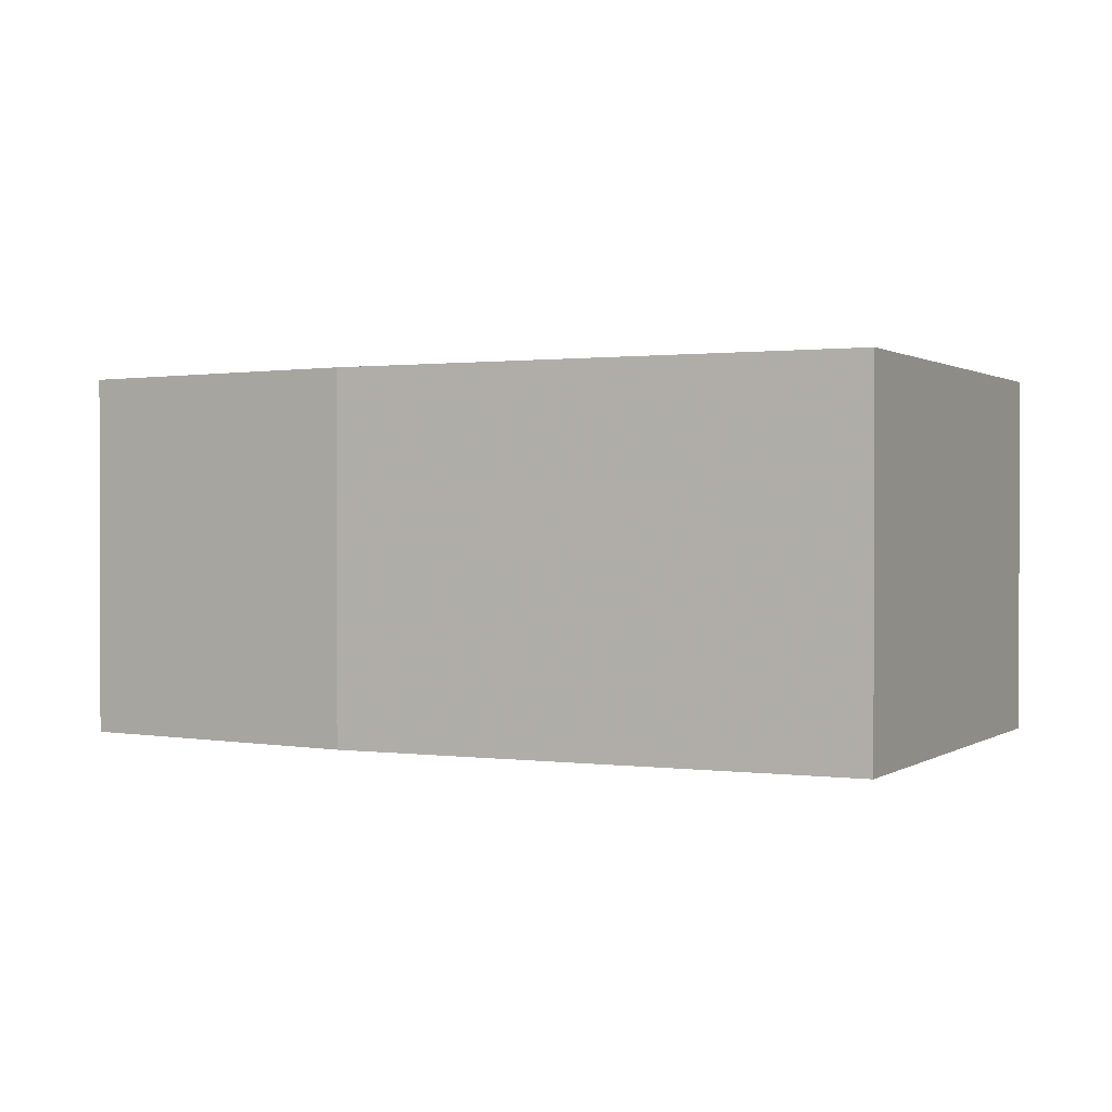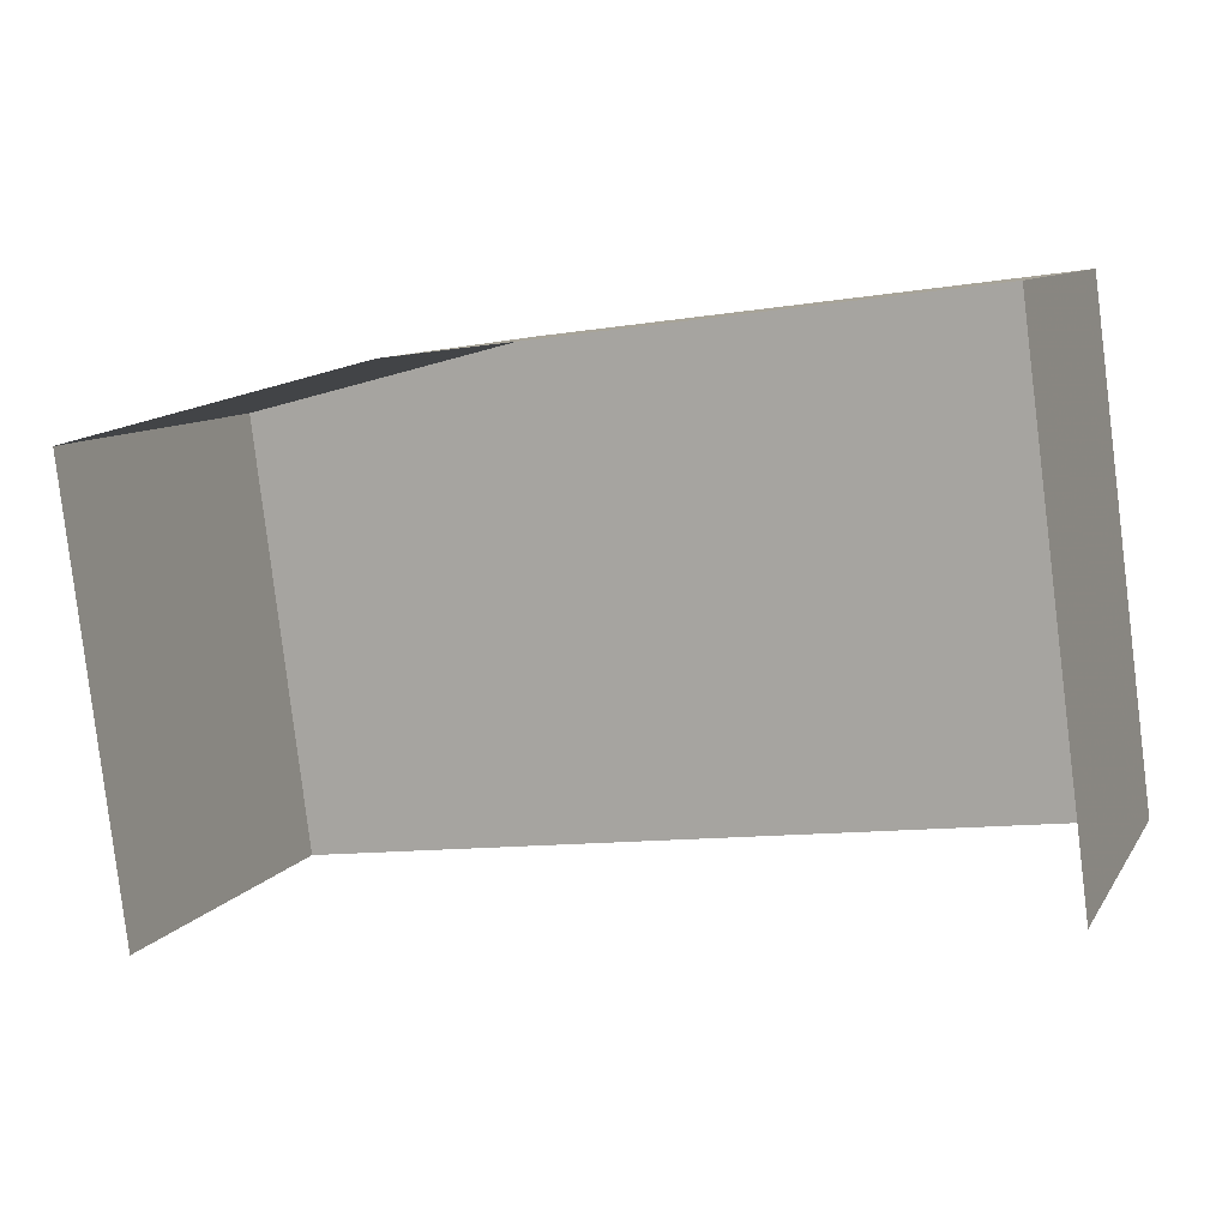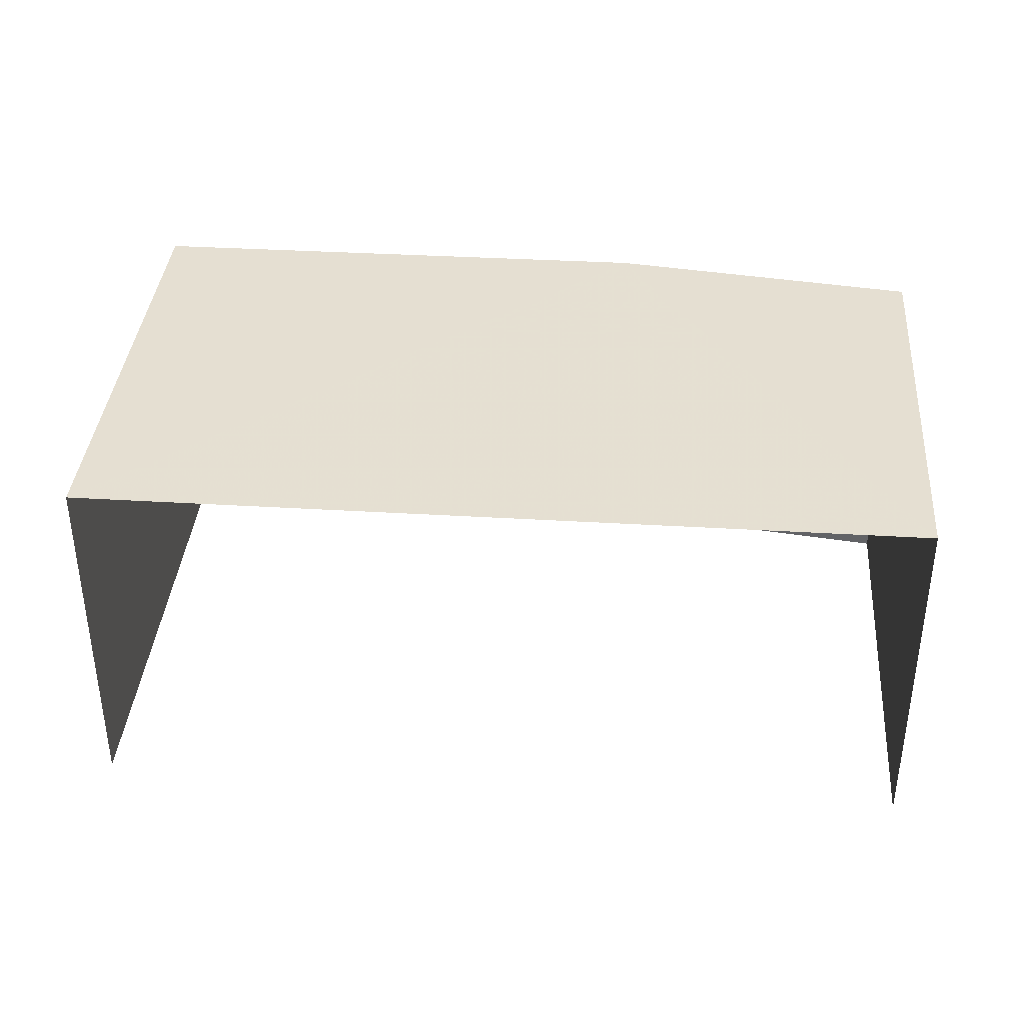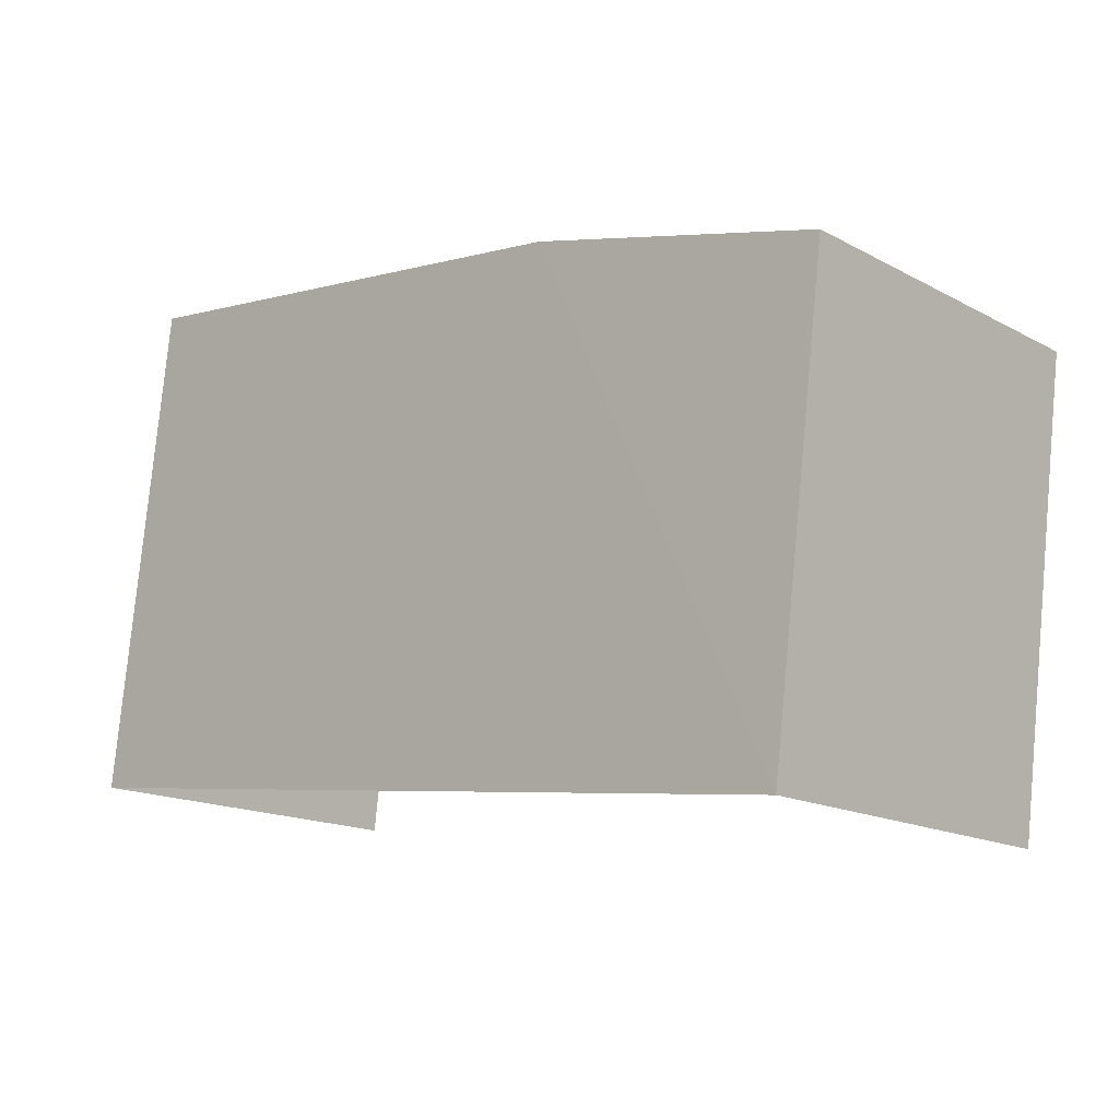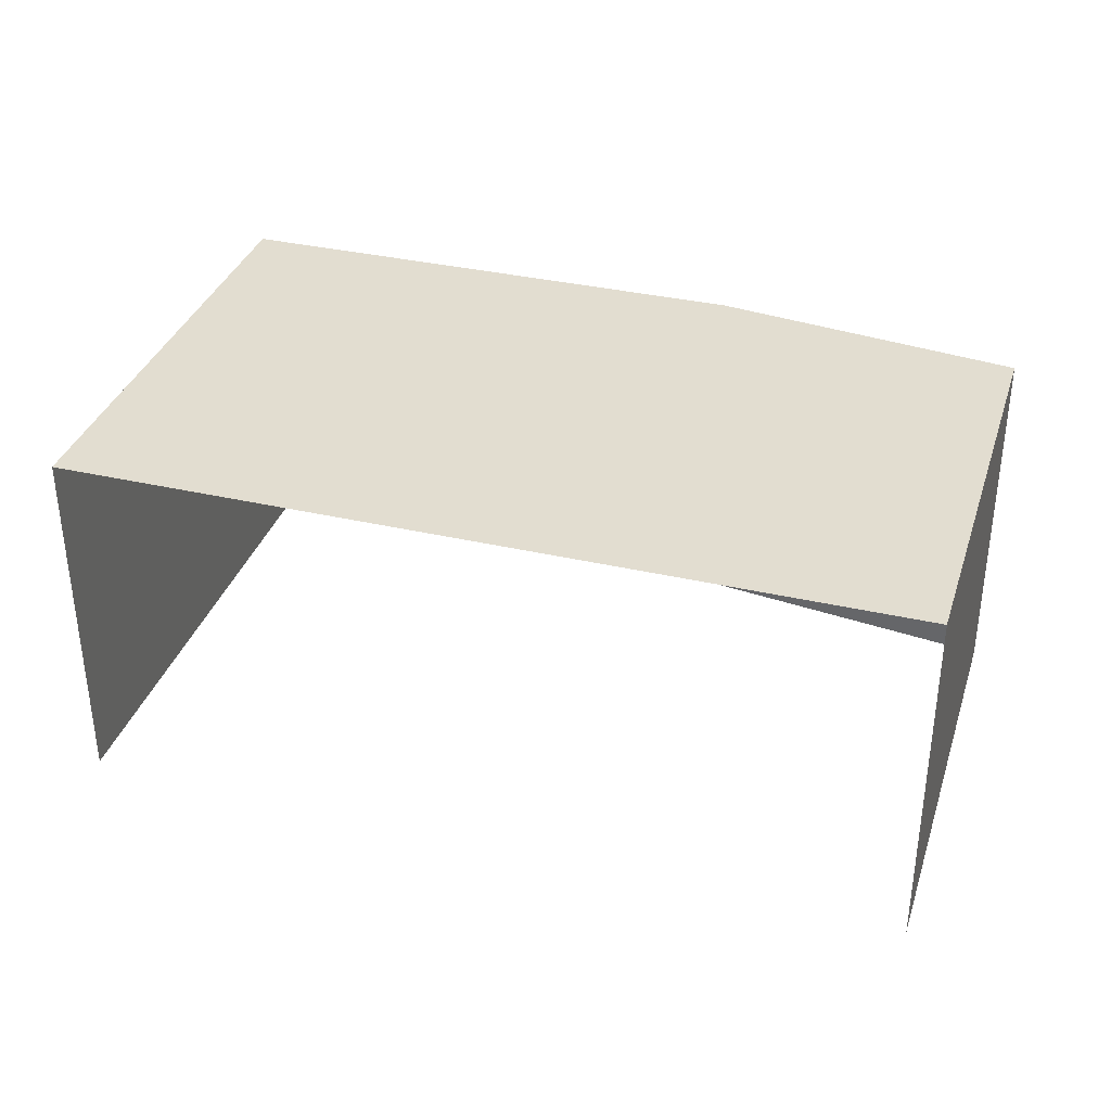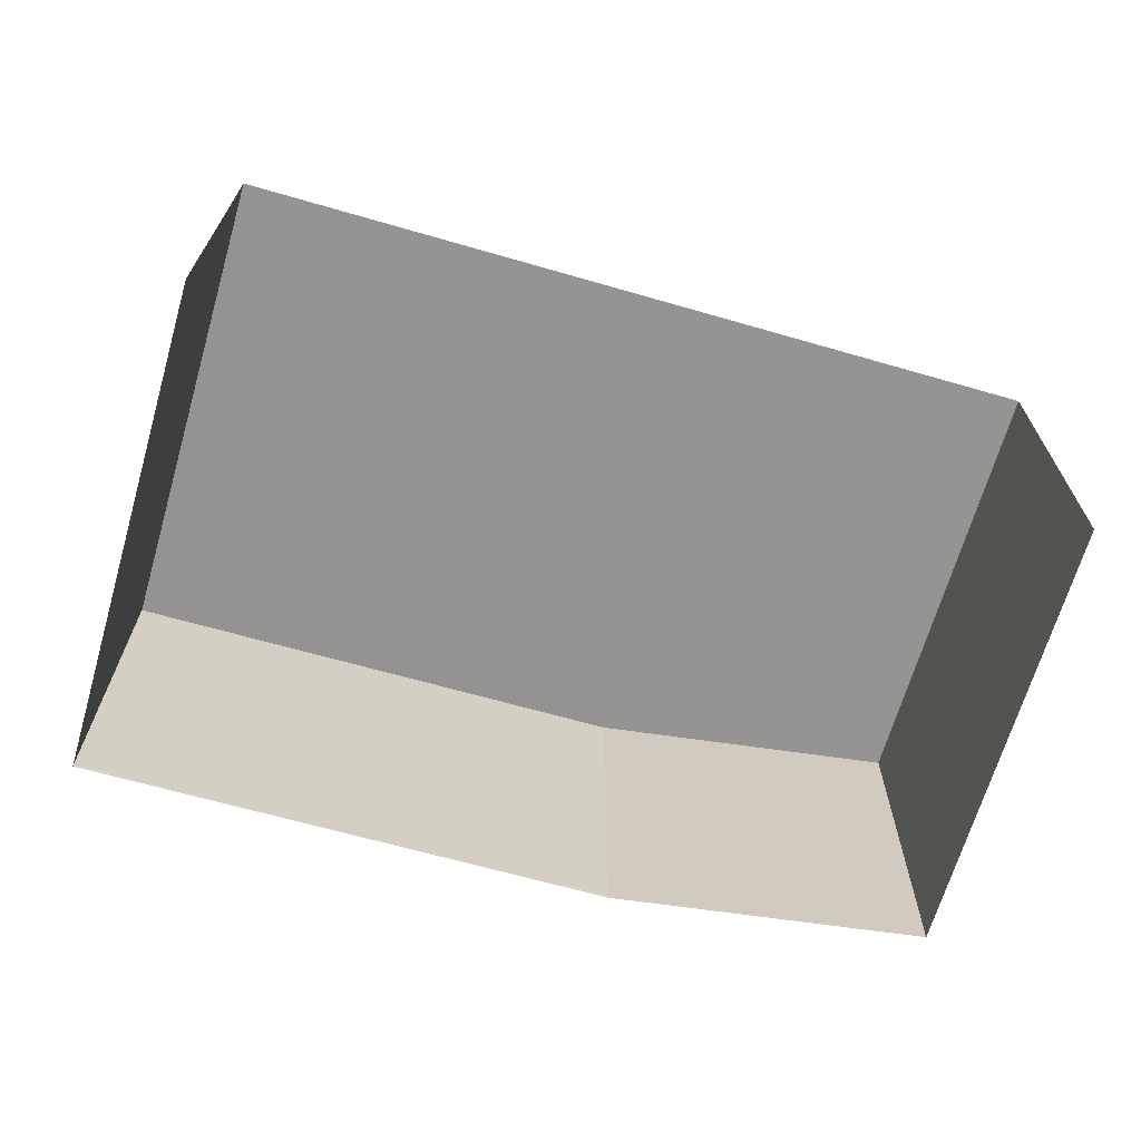
<metadata>
{"format":"obj","ext":"obj","renderer":"f3d","projection":"perspective","resolution":1024,"background":"white","views":[{"elev":0.9,"azim":-161.2,"up":"+Z"},{"elev":9.3,"azim":-160.7,"up":"+Y"},{"elev":37.4,"azim":-2.9,"up":"+Z"},{"elev":-15.8,"azim":42.3,"up":"+Y"},{"elev":35.1,"azim":9.8,"up":"+Z"},{"elev":-67.0,"azim":-23.4,"up":"+Z"}]}
</metadata>
<code>
v -2.211e+05 -1.254e+05 24.83
v -2.211e+05 -1.254e+05 24.83
v -2.211e+05 -1.254e+05 24.83
v -2.211e+05 -1.254e+05 24.83
v -2.211e+05 -1.254e+05 24.83
v -2.211e+05 -1.254e+05 27.54
v -2.211e+05 -1.254e+05 27.54
v -2.211e+05 -1.254e+05 27.54
v -2.211e+05 -1.254e+05 27.54
v -2.211e+05 -1.254e+05 27.54
f 1 2 3
f 2 4 5
f 2 5 3
f 10 3 5
f 8 10 5
f 6 7 8
f 7 9 10
f 8 7 10
f 10 1 3
f 10 9 1
f 9 2 1
f 9 7 2
f 8 5 4
f 6 8 4
f 7 4 2
f 7 6 4

</code>
